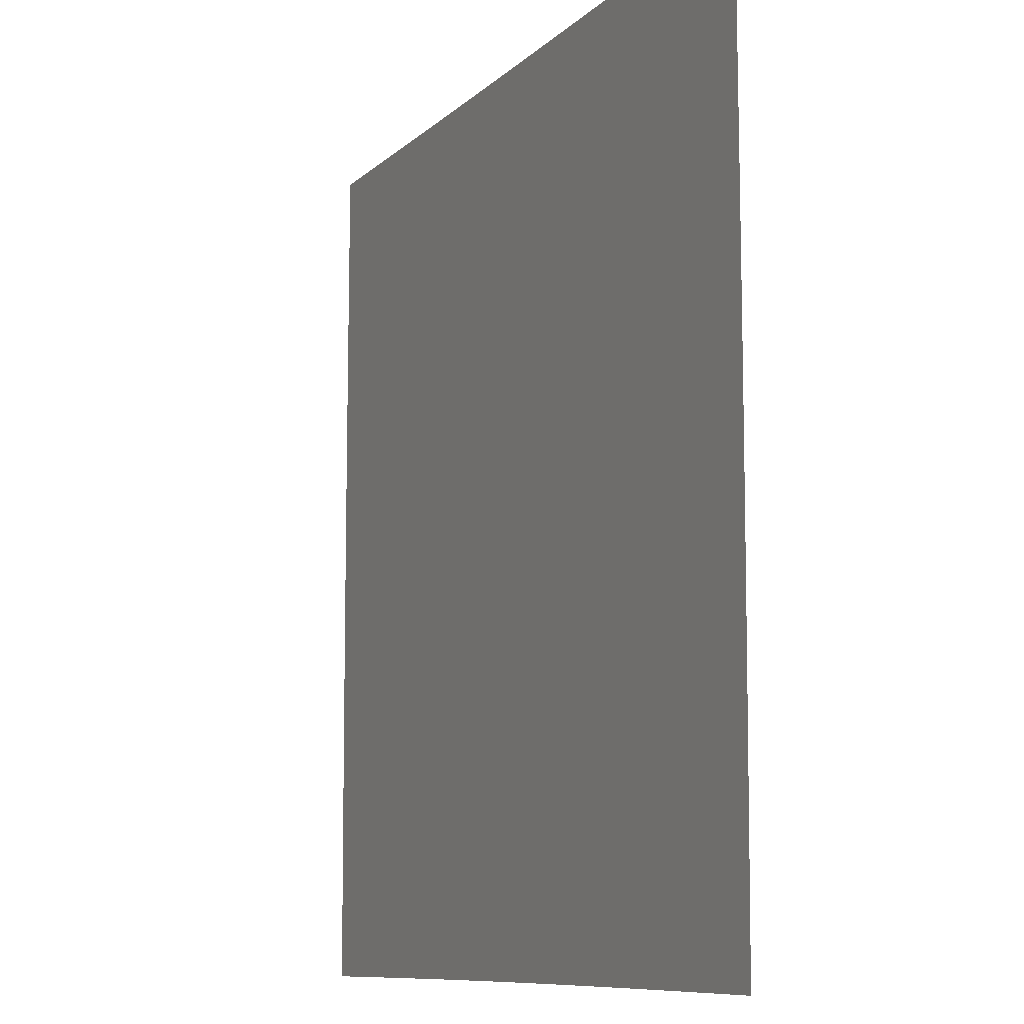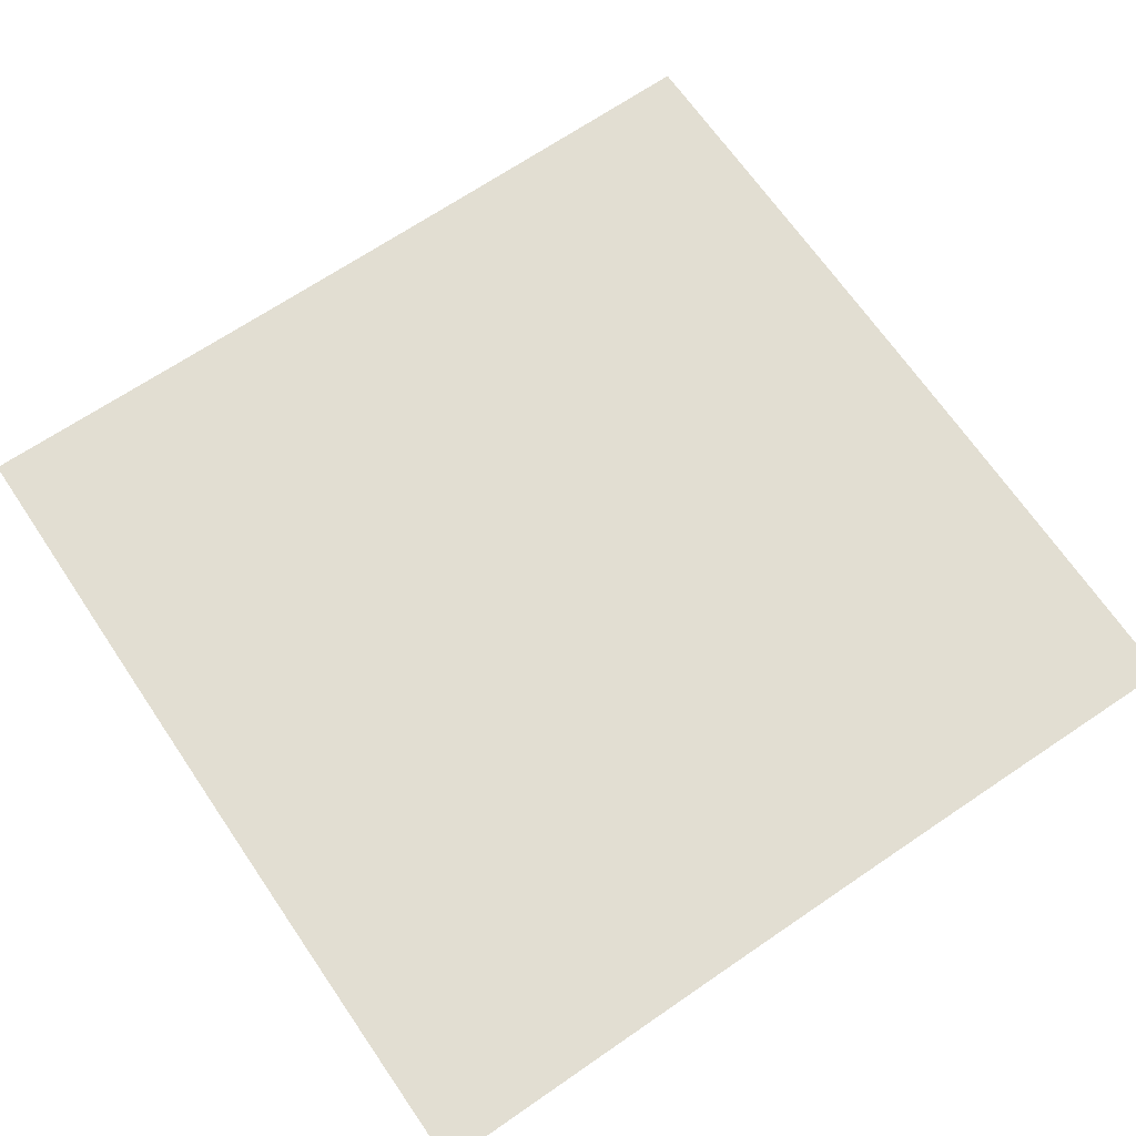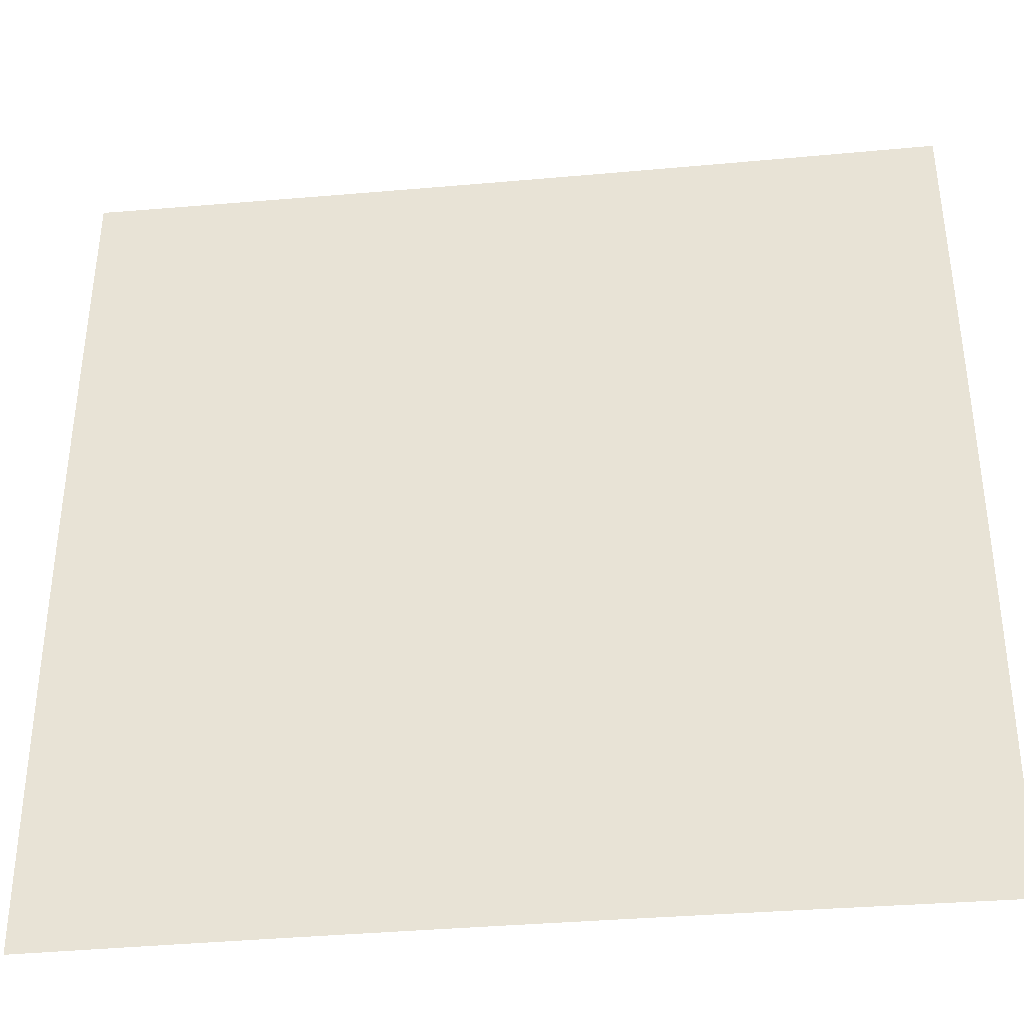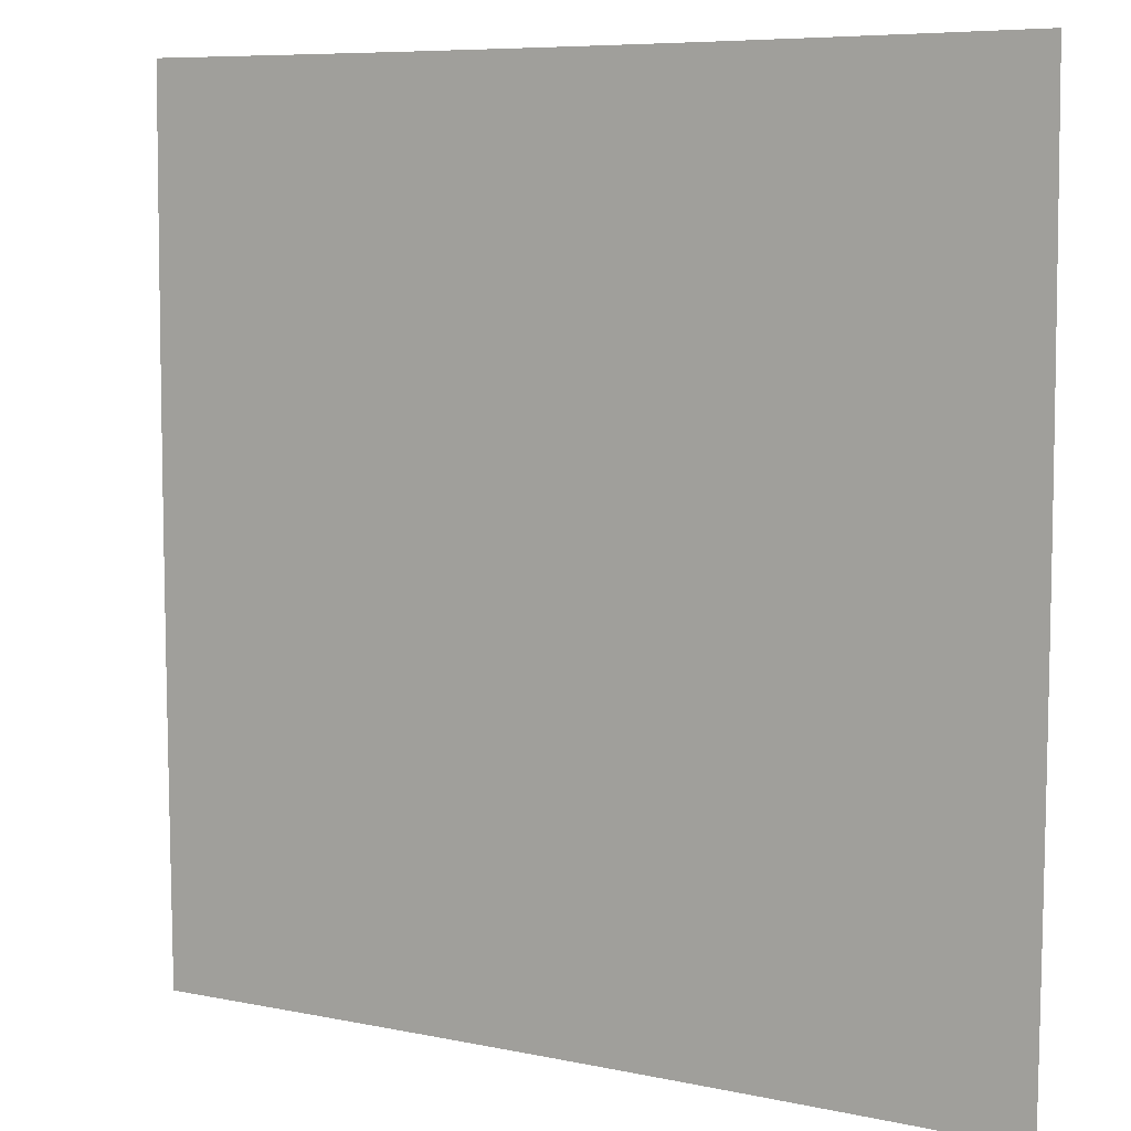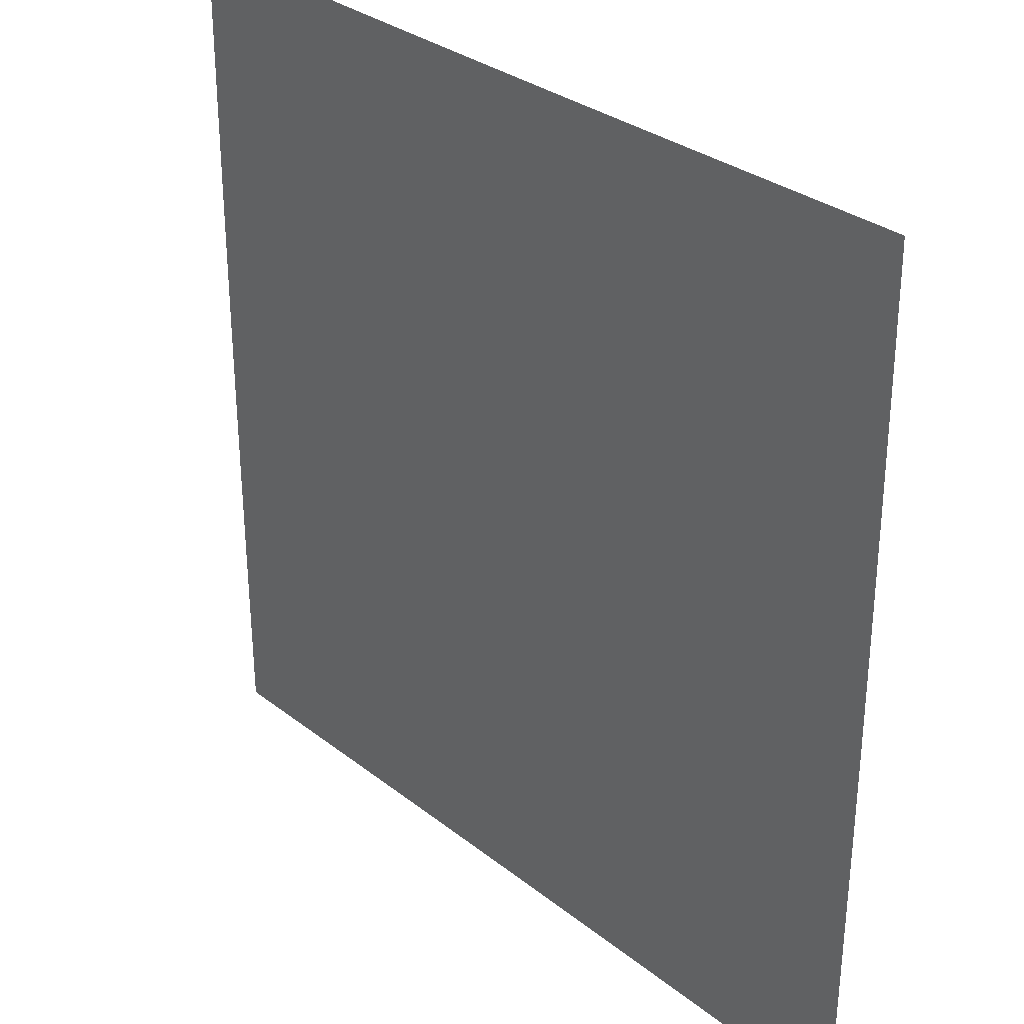
<metadata>
{"format":"obj","ext":"obj","renderer":"f3d","projection":"perspective","resolution":1024,"background":"white","views":[{"elev":-9.3,"azim":65.4,"up":"+Y"},{"elev":68.0,"azim":-34.3,"up":"+Z"},{"elev":-37.4,"azim":6.5,"up":"+Y"},{"elev":7.4,"azim":31.2,"up":"+Y"},{"elev":31.3,"azim":-132.0,"up":"+Y"}]}
</metadata>
<code>
v -0.4993 -0.5006 0
v -0.4998 -0.4339 0
v -0.5002 -0.3672 0
v -0.5006 -0.3004 0
v -0.501 -0.2337 0
v -0.5013 -0.1669 0
v -0.5015 -0.1002 0
v -0.5016 -0.03339 0
v -0.5016 0.03339 0
v -0.5015 0.1002 0
v -0.5013 0.1669 0
v -0.501 0.2337 0
v -0.5006 0.3004 0
v -0.5002 0.3672 0
v -0.4998 0.4339 0
v -0.4993 0.5006 0
v -0.4327 -0.5001 0
v -0.4332 -0.4334 0
v -0.4336 -0.3667 0
v -0.434 -0.3001 0
v -0.4343 -0.2334 0
v -0.4346 -0.1667 0
v -0.4348 -0.1 0
v -0.4349 -0.03334 0
v -0.4349 0.03334 0
v -0.4348 0.1 0
v -0.4346 0.1667 0
v -0.4343 0.2334 0
v -0.434 0.3001 0
v -0.4336 0.3667 0
v -0.4332 0.4334 0
v -0.4327 0.5001 0
v -0.3661 -0.4997 0
v -0.3665 -0.433 0
v -0.3669 -0.3663 0
v -0.3673 -0.2997 0
v -0.3676 -0.2331 0
v -0.3679 -0.1665 0
v -0.368 -0.09988 0
v -0.3681 -0.03329 0
v -0.3681 0.03329 0
v -0.368 0.09988 0
v -0.3679 0.1665 0
v -0.3676 0.2331 0
v -0.3673 0.2997 0
v -0.3669 0.3663 0
v -0.3665 0.433 0
v -0.3661 0.4997 0
v -0.2995 -0.4993 0
v -0.2999 -0.4326 0
v -0.3002 -0.366 0
v -0.3006 -0.2994 0
v -0.3008 -0.2328 0
v -0.3011 -0.1663 0
v -0.3012 -0.09975 0
v -0.3013 -0.03325 0
v -0.3013 0.03325 0
v -0.3012 0.09975 0
v -0.3011 0.1663 0
v -0.3008 0.2328 0
v -0.3006 0.2994 0
v -0.3002 0.366 0
v -0.2999 0.4326 0
v -0.2995 0.4993 0
v -0.2329 -0.499 0
v -0.2332 -0.4323 0
v -0.2335 -0.3657 0
v -0.2338 -0.2991 0
v -0.234 -0.2326 0
v -0.2342 -0.1661 0
v -0.2344 -0.09965 0
v -0.2344 -0.03322 0
v -0.2344 0.03322 0
v -0.2344 0.09965 0
v -0.2342 0.1661 0
v -0.234 0.2326 0
v -0.2338 0.2991 0
v -0.2335 0.3657 0
v -0.2332 0.4323 0
v -0.2329 0.499 0
v -0.1664 -0.4988 0
v -0.1666 -0.4321 0
v -0.1668 -0.3655 0
v -0.167 -0.2989 0
v -0.1672 -0.2324 0
v -0.1673 -0.166 0
v -0.1674 -0.09957 0
v -0.1675 -0.03319 0
v -0.1675 0.03319 0
v -0.1674 0.09957 0
v -0.1673 0.166 0
v -0.1672 0.2324 0
v -0.167 0.2989 0
v -0.1668 0.3655 0
v -0.1666 0.4321 0
v -0.1664 0.4988 0
v -0.09983 -0.4986 0
v -0.09996 -0.4319 0
v -0.1001 -0.3653 0
v -0.1002 -0.2988 0
v -0.1003 -0.2323 0
v -0.1004 -0.1659 0
v -0.1005 -0.09951 0
v -0.1005 -0.03317 0
v -0.1005 0.03317 0
v -0.1005 0.09951 0
v -0.1004 0.1659 0
v -0.1003 0.2323 0
v -0.1002 0.2988 0
v -0.1001 0.3653 0
v -0.09996 0.4319 0
v -0.09983 0.4986 0
v -0.03328 -0.4985 0
v -0.03332 -0.4318 0
v -0.03336 -0.3652 0
v -0.03341 -0.2987 0
v -0.03344 -0.2322 0
v -0.03347 -0.1658 0
v -0.03349 -0.09949 0
v -0.03351 -0.03316 0
v -0.03351 0.03316 0
v -0.03349 0.09949 0
v -0.03347 0.1658 0
v -0.03344 0.2322 0
v -0.03341 0.2987 0
v -0.03336 0.3652 0
v -0.03332 0.4318 0
v -0.03328 0.4985 0
v 0.03328 -0.4985 0
v 0.03332 -0.4318 0
v 0.03336 -0.3652 0
v 0.03341 -0.2987 0
v 0.03344 -0.2322 0
v 0.03347 -0.1658 0
v 0.03349 -0.09949 0
v 0.03351 -0.03316 0
v 0.03351 0.03316 0
v 0.03349 0.09949 0
v 0.03347 0.1658 0
v 0.03344 0.2322 0
v 0.03341 0.2987 0
v 0.03336 0.3652 0
v 0.03332 0.4318 0
v 0.03328 0.4985 0
v 0.09983 -0.4986 0
v 0.09996 -0.4319 0
v 0.1001 -0.3653 0
v 0.1002 -0.2988 0
v 0.1003 -0.2323 0
v 0.1004 -0.1659 0
v 0.1005 -0.09951 0
v 0.1005 -0.03317 0
v 0.1005 0.03317 0
v 0.1005 0.09951 0
v 0.1004 0.1659 0
v 0.1003 0.2323 0
v 0.1002 0.2988 0
v 0.1001 0.3653 0
v 0.09996 0.4319 0
v 0.09983 0.4986 0
v 0.1664 -0.4988 0
v 0.1666 -0.4321 0
v 0.1668 -0.3655 0
v 0.167 -0.2989 0
v 0.1672 -0.2324 0
v 0.1673 -0.166 0
v 0.1674 -0.09957 0
v 0.1675 -0.03319 0
v 0.1675 0.03319 0
v 0.1674 0.09957 0
v 0.1673 0.166 0
v 0.1672 0.2324 0
v 0.167 0.2989 0
v 0.1668 0.3655 0
v 0.1666 0.4321 0
v 0.1664 0.4988 0
v 0.2329 -0.499 0
v 0.2332 -0.4323 0
v 0.2335 -0.3657 0
v 0.2338 -0.2991 0
v 0.234 -0.2326 0
v 0.2342 -0.1661 0
v 0.2344 -0.09965 0
v 0.2344 -0.03322 0
v 0.2344 0.03322 0
v 0.2344 0.09965 0
v 0.2342 0.1661 0
v 0.234 0.2326 0
v 0.2338 0.2991 0
v 0.2335 0.3657 0
v 0.2332 0.4323 0
v 0.2329 0.499 0
v 0.2995 -0.4993 0
v 0.2999 -0.4326 0
v 0.3002 -0.366 0
v 0.3006 -0.2994 0
v 0.3008 -0.2328 0
v 0.3011 -0.1663 0
v 0.3012 -0.09975 0
v 0.3013 -0.03325 0
v 0.3013 0.03325 0
v 0.3012 0.09975 0
v 0.3011 0.1663 0
v 0.3008 0.2328 0
v 0.3006 0.2994 0
v 0.3002 0.366 0
v 0.2999 0.4326 0
v 0.2995 0.4993 0
v 0.3661 -0.4997 0
v 0.3665 -0.433 0
v 0.3669 -0.3663 0
v 0.3673 -0.2997 0
v 0.3676 -0.2331 0
v 0.3679 -0.1665 0
v 0.368 -0.09988 0
v 0.3681 -0.03329 0
v 0.3681 0.03329 0
v 0.368 0.09988 0
v 0.3679 0.1665 0
v 0.3676 0.2331 0
v 0.3673 0.2997 0
v 0.3669 0.3663 0
v 0.3665 0.433 0
v 0.3661 0.4997 0
v 0.4327 -0.5001 0
v 0.4332 -0.4334 0
v 0.4336 -0.3667 0
v 0.434 -0.3001 0
v 0.4343 -0.2334 0
v 0.4346 -0.1667 0
v 0.4348 -0.1 0
v 0.4349 -0.03334 0
v 0.4349 0.03334 0
v 0.4348 0.1 0
v 0.4346 0.1667 0
v 0.4343 0.2334 0
v 0.434 0.3001 0
v 0.4336 0.3667 0
v 0.4332 0.4334 0
v 0.4327 0.5001 0
v 0.4993 -0.5006 0
v 0.4998 -0.4339 0
v 0.5002 -0.3672 0
v 0.5006 -0.3004 0
v 0.501 -0.2337 0
v 0.5013 -0.1669 0
v 0.5015 -0.1002 0
v 0.5016 -0.03339 0
v 0.5016 0.03339 0
v 0.5015 0.1002 0
v 0.5013 0.1669 0
v 0.501 0.2337 0
v 0.5006 0.3004 0
v 0.5002 0.3672 0
v 0.4998 0.4339 0
v 0.4993 0.5006 0
f 1 17 18
f 1 18 2
f 2 18 19
f 2 19 3
f 3 19 20
f 3 20 4
f 4 20 21
f 4 21 5
f 5 21 22
f 5 22 6
f 6 22 23
f 6 23 7
f 7 23 24
f 7 24 8
f 8 24 25
f 8 25 9
f 9 25 26
f 9 26 10
f 10 26 27
f 10 27 11
f 11 27 28
f 11 28 12
f 12 28 29
f 12 29 13
f 13 29 30
f 13 30 14
f 14 30 31
f 14 31 15
f 15 31 32
f 15 32 16
f 17 33 34
f 17 34 18
f 18 34 35
f 18 35 19
f 19 35 36
f 19 36 20
f 20 36 37
f 20 37 21
f 21 37 38
f 21 38 22
f 22 38 39
f 22 39 23
f 23 39 40
f 23 40 24
f 24 40 41
f 24 41 25
f 25 41 42
f 25 42 26
f 26 42 43
f 26 43 27
f 27 43 44
f 27 44 28
f 28 44 45
f 28 45 29
f 29 45 46
f 29 46 30
f 30 46 47
f 30 47 31
f 31 47 48
f 31 48 32
f 33 49 50
f 33 50 34
f 34 50 51
f 34 51 35
f 35 51 52
f 35 52 36
f 36 52 53
f 36 53 37
f 37 53 54
f 37 54 38
f 38 54 55
f 38 55 39
f 39 55 56
f 39 56 40
f 40 56 57
f 40 57 41
f 41 57 58
f 41 58 42
f 42 58 59
f 42 59 43
f 43 59 60
f 43 60 44
f 44 60 61
f 44 61 45
f 45 61 62
f 45 62 46
f 46 62 63
f 46 63 47
f 47 63 64
f 47 64 48
f 49 65 66
f 49 66 50
f 50 66 67
f 50 67 51
f 51 67 68
f 51 68 52
f 52 68 69
f 52 69 53
f 53 69 70
f 53 70 54
f 54 70 71
f 54 71 55
f 55 71 72
f 55 72 56
f 56 72 73
f 56 73 57
f 57 73 74
f 57 74 58
f 58 74 75
f 58 75 59
f 59 75 76
f 59 76 60
f 60 76 77
f 60 77 61
f 61 77 78
f 61 78 62
f 62 78 79
f 62 79 63
f 63 79 80
f 63 80 64
f 65 81 82
f 65 82 66
f 66 82 83
f 66 83 67
f 67 83 84
f 67 84 68
f 68 84 85
f 68 85 69
f 69 85 86
f 69 86 70
f 70 86 87
f 70 87 71
f 71 87 88
f 71 88 72
f 72 88 89
f 72 89 73
f 73 89 90
f 73 90 74
f 74 90 91
f 74 91 75
f 75 91 92
f 75 92 76
f 76 92 93
f 76 93 77
f 77 93 94
f 77 94 78
f 78 94 95
f 78 95 79
f 79 95 96
f 79 96 80
f 81 97 98
f 81 98 82
f 82 98 99
f 82 99 83
f 83 99 100
f 83 100 84
f 84 100 101
f 84 101 85
f 85 101 102
f 85 102 86
f 86 102 103
f 86 103 87
f 87 103 104
f 87 104 88
f 88 104 105
f 88 105 89
f 89 105 106
f 89 106 90
f 90 106 107
f 90 107 91
f 91 107 108
f 91 108 92
f 92 108 109
f 92 109 93
f 93 109 110
f 93 110 94
f 94 110 111
f 94 111 95
f 95 111 112
f 95 112 96
f 97 113 114
f 97 114 98
f 98 114 115
f 98 115 99
f 99 115 116
f 99 116 100
f 100 116 117
f 100 117 101
f 101 117 118
f 101 118 102
f 102 118 119
f 102 119 103
f 103 119 120
f 103 120 104
f 104 120 121
f 104 121 105
f 105 121 122
f 105 122 106
f 106 122 123
f 106 123 107
f 107 123 124
f 107 124 108
f 108 124 125
f 108 125 109
f 109 125 126
f 109 126 110
f 110 126 127
f 110 127 111
f 111 127 128
f 111 128 112
f 113 129 130
f 113 130 114
f 114 130 131
f 114 131 115
f 115 131 132
f 115 132 116
f 116 132 133
f 116 133 117
f 117 133 134
f 117 134 118
f 118 134 135
f 118 135 119
f 119 135 136
f 119 136 120
f 120 136 137
f 120 137 121
f 121 137 138
f 121 138 122
f 122 138 139
f 122 139 123
f 123 139 140
f 123 140 124
f 124 140 141
f 124 141 125
f 125 141 142
f 125 142 126
f 126 142 143
f 126 143 127
f 127 143 144
f 127 144 128
f 129 145 146
f 129 146 130
f 130 146 147
f 130 147 131
f 131 147 148
f 131 148 132
f 132 148 149
f 132 149 133
f 133 149 150
f 133 150 134
f 134 150 151
f 134 151 135
f 135 151 152
f 135 152 136
f 136 152 153
f 136 153 137
f 137 153 154
f 137 154 138
f 138 154 155
f 138 155 139
f 139 155 156
f 139 156 140
f 140 156 157
f 140 157 141
f 141 157 158
f 141 158 142
f 142 158 159
f 142 159 143
f 143 159 160
f 143 160 144
f 145 161 162
f 145 162 146
f 146 162 163
f 146 163 147
f 147 163 164
f 147 164 148
f 148 164 165
f 148 165 149
f 149 165 166
f 149 166 150
f 150 166 167
f 150 167 151
f 151 167 168
f 151 168 152
f 152 168 169
f 152 169 153
f 153 169 170
f 153 170 154
f 154 170 171
f 154 171 155
f 155 171 172
f 155 172 156
f 156 172 173
f 156 173 157
f 157 173 174
f 157 174 158
f 158 174 175
f 158 175 159
f 159 175 176
f 159 176 160
f 161 177 178
f 161 178 162
f 162 178 179
f 162 179 163
f 163 179 180
f 163 180 164
f 164 180 181
f 164 181 165
f 165 181 182
f 165 182 166
f 166 182 183
f 166 183 167
f 167 183 184
f 167 184 168
f 168 184 185
f 168 185 169
f 169 185 186
f 169 186 170
f 170 186 187
f 170 187 171
f 171 187 188
f 171 188 172
f 172 188 189
f 172 189 173
f 173 189 190
f 173 190 174
f 174 190 191
f 174 191 175
f 175 191 192
f 175 192 176
f 177 193 194
f 177 194 178
f 178 194 195
f 178 195 179
f 179 195 196
f 179 196 180
f 180 196 197
f 180 197 181
f 181 197 198
f 181 198 182
f 182 198 199
f 182 199 183
f 183 199 200
f 183 200 184
f 184 200 201
f 184 201 185
f 185 201 202
f 185 202 186
f 186 202 203
f 186 203 187
f 187 203 204
f 187 204 188
f 188 204 205
f 188 205 189
f 189 205 206
f 189 206 190
f 190 206 207
f 190 207 191
f 191 207 208
f 191 208 192
f 193 209 210
f 193 210 194
f 194 210 211
f 194 211 195
f 195 211 212
f 195 212 196
f 196 212 213
f 196 213 197
f 197 213 214
f 197 214 198
f 198 214 215
f 198 215 199
f 199 215 216
f 199 216 200
f 200 216 217
f 200 217 201
f 201 217 218
f 201 218 202
f 202 218 219
f 202 219 203
f 203 219 220
f 203 220 204
f 204 220 221
f 204 221 205
f 205 221 222
f 205 222 206
f 206 222 223
f 206 223 207
f 207 223 224
f 207 224 208
f 209 225 226
f 209 226 210
f 210 226 227
f 210 227 211
f 211 227 228
f 211 228 212
f 212 228 229
f 212 229 213
f 213 229 230
f 213 230 214
f 214 230 231
f 214 231 215
f 215 231 232
f 215 232 216
f 216 232 233
f 216 233 217
f 217 233 234
f 217 234 218
f 218 234 235
f 218 235 219
f 219 235 236
f 219 236 220
f 220 236 237
f 220 237 221
f 221 237 238
f 221 238 222
f 222 238 239
f 222 239 223
f 223 239 240
f 223 240 224
f 225 241 242
f 225 242 226
f 226 242 243
f 226 243 227
f 227 243 244
f 227 244 228
f 228 244 245
f 228 245 229
f 229 245 246
f 229 246 230
f 230 246 247
f 230 247 231
f 231 247 248
f 231 248 232
f 232 248 249
f 232 249 233
f 233 249 250
f 233 250 234
f 234 250 251
f 234 251 235
f 235 251 252
f 235 252 236
f 236 252 253
f 236 253 237
f 237 253 254
f 237 254 238
f 238 254 255
f 238 255 239
f 239 255 256
f 239 256 240

</code>
